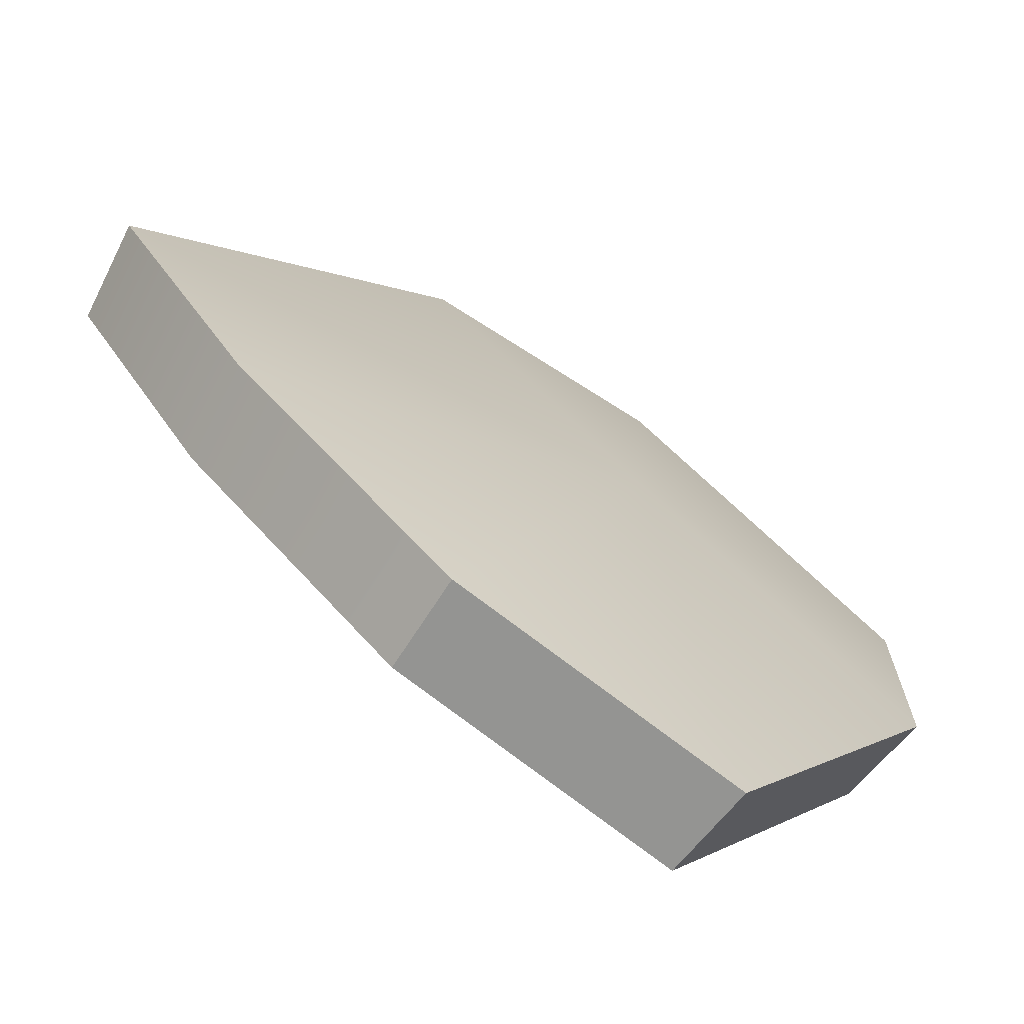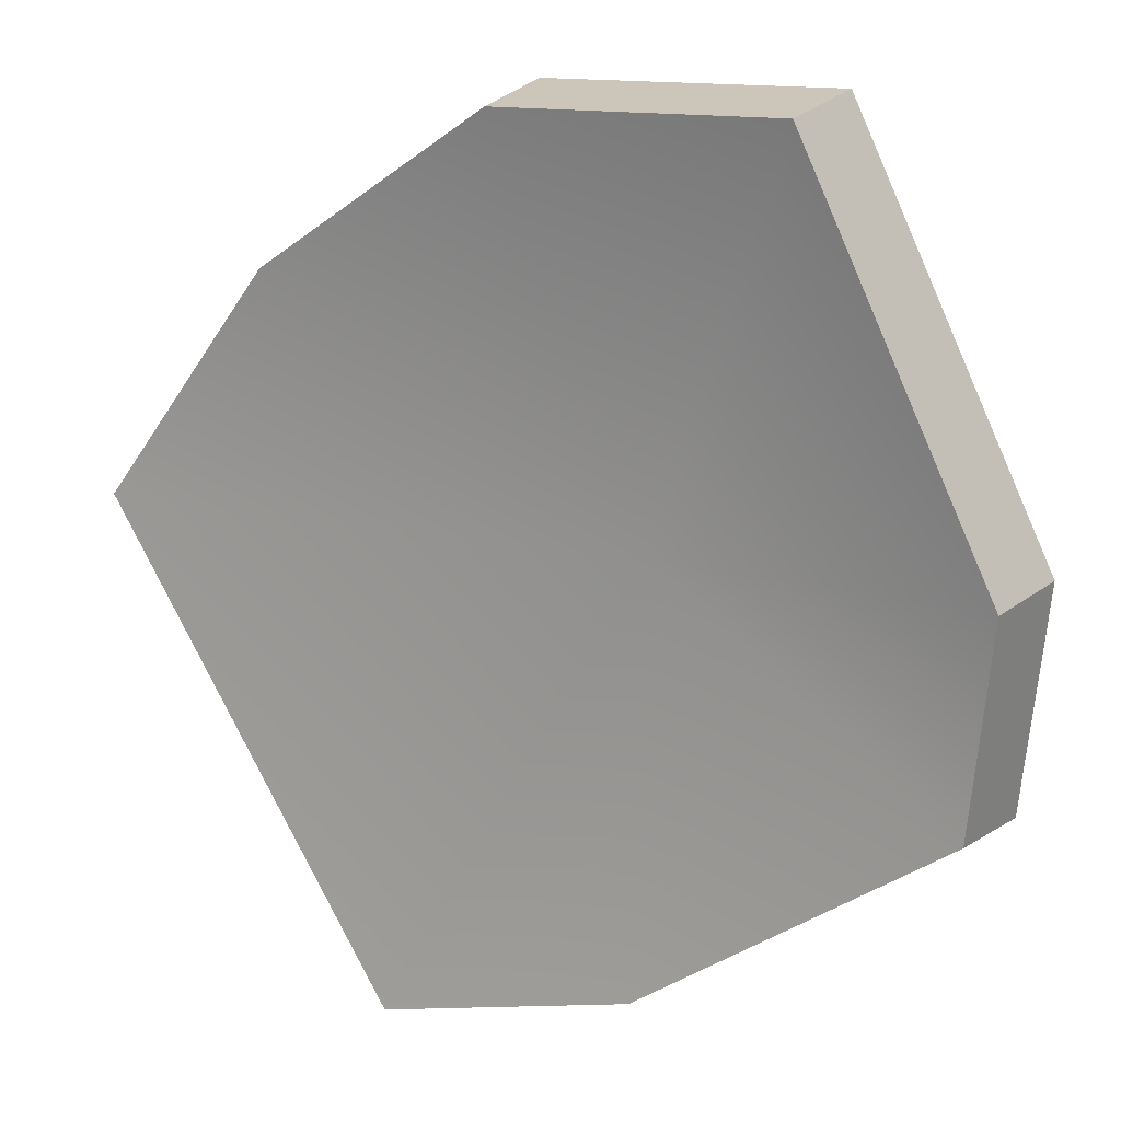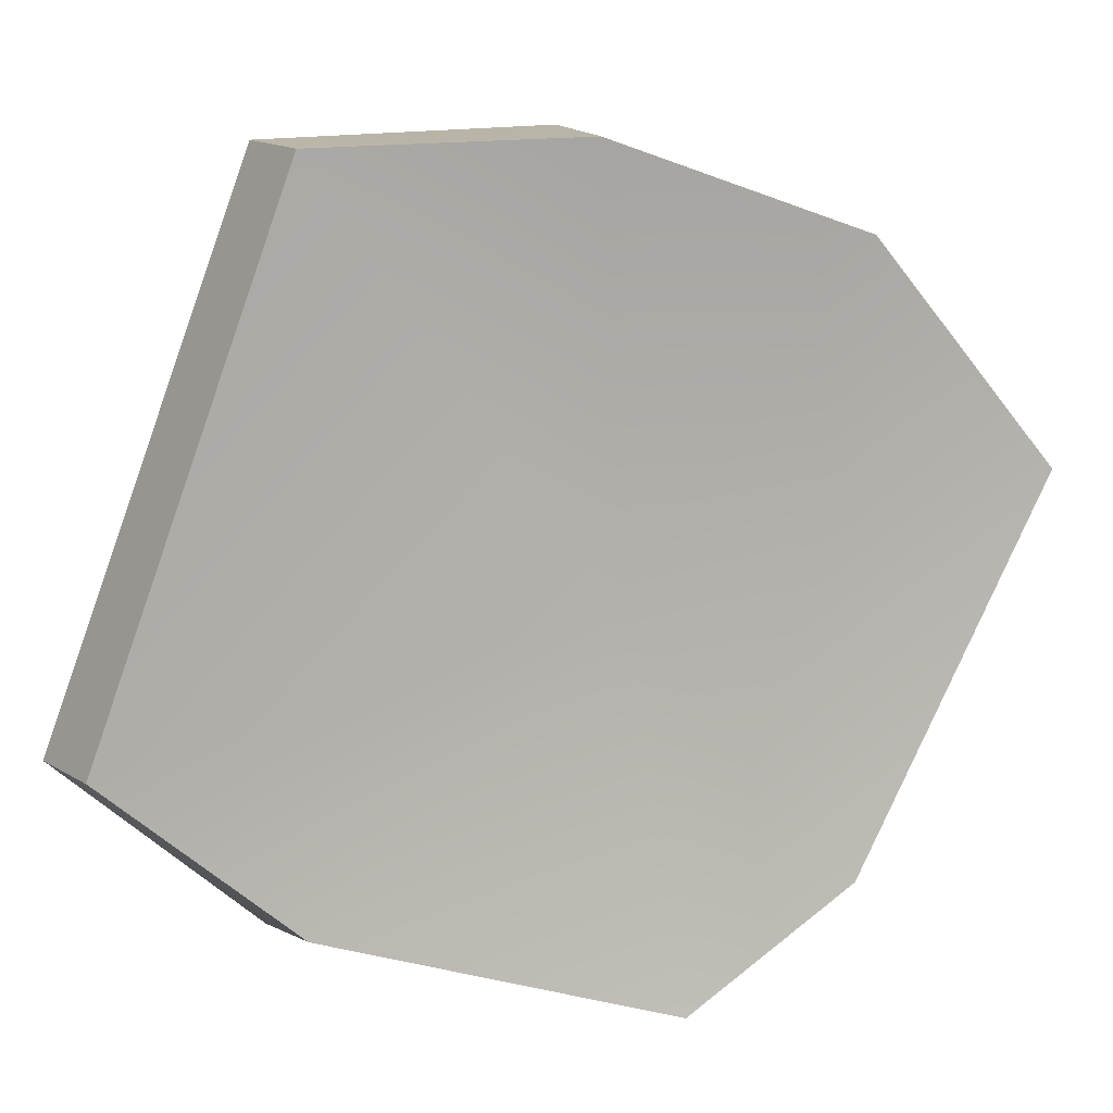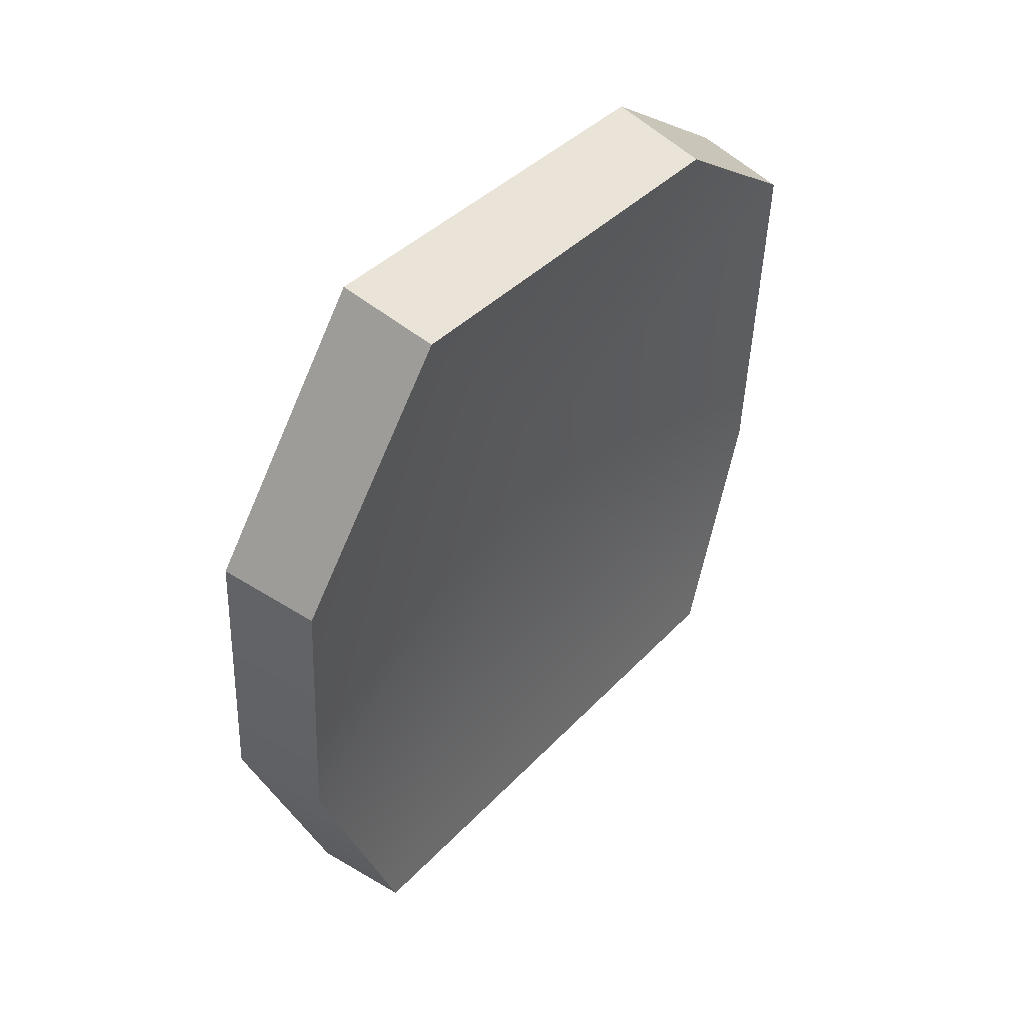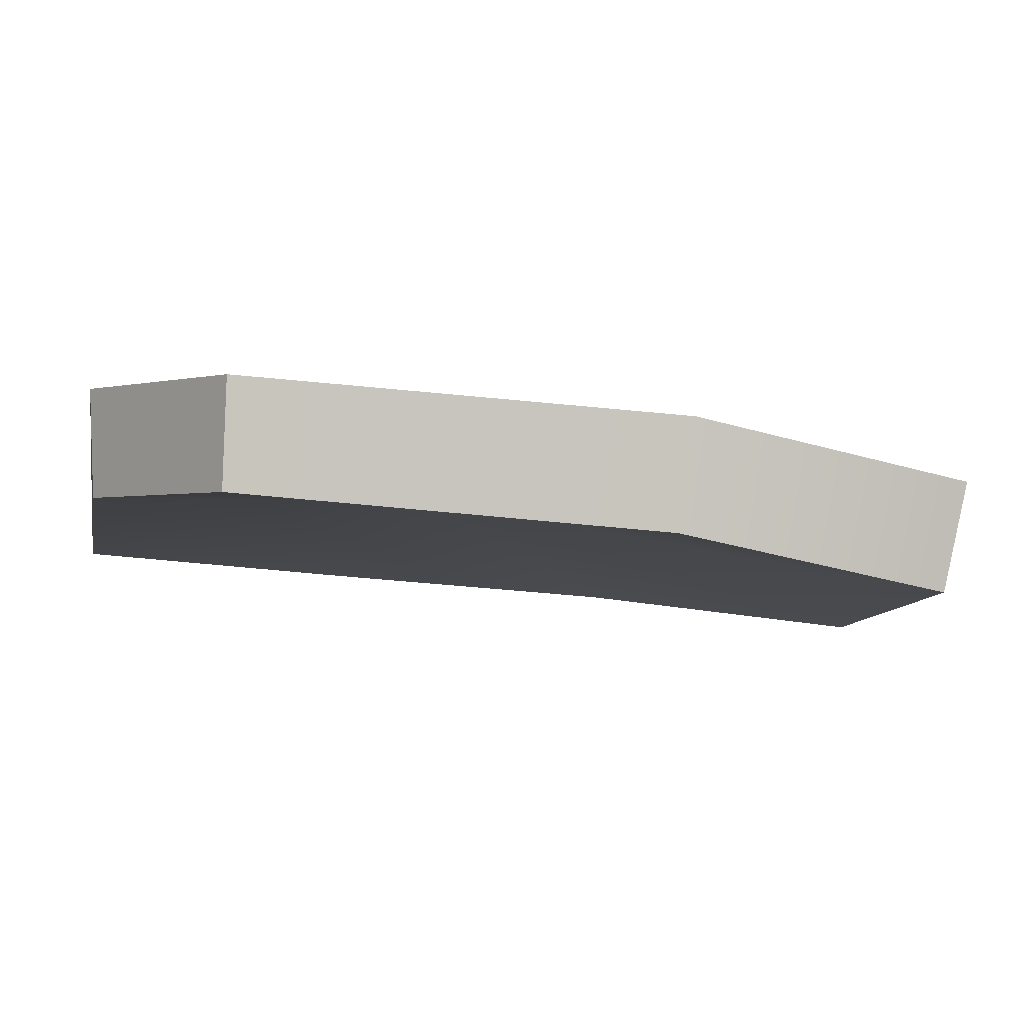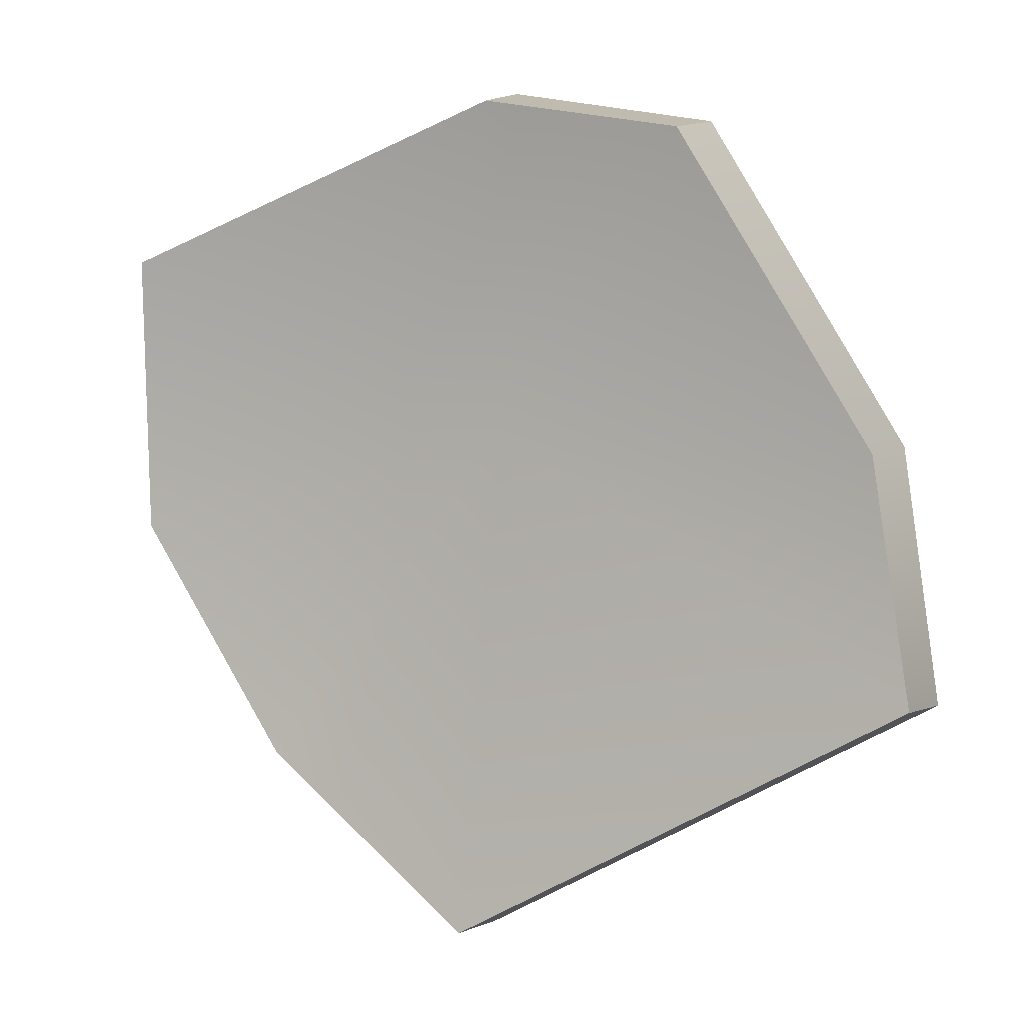
<metadata>
{"format":"obj","ext":"obj","renderer":"f3d","projection":"perspective","resolution":1024,"background":"white","views":[{"elev":57.0,"azim":109.8,"up":"+Z"},{"elev":-31.9,"azim":103.4,"up":"+Z"},{"elev":-38.2,"azim":30.7,"up":"+Z"},{"elev":17.6,"azim":79.4,"up":"+Y"},{"elev":-54.2,"azim":-124.1,"up":"+Z"},{"elev":-15.3,"azim":157.9,"up":"+Y"}]}
</metadata>
<code>
g shard79
v 0.001461 -0.0879 0.02692
v -0.01242 -0.08346 0.04058
v 0.02503 -0.04234 0.06177
v 0.03749 -0.04762 0.04709
v 0.05588 0.00953 0.0654
v 0.06726 0.00263 0.05052
v 0.06726 0.00263 0.05052
v 0.05588 0.00953 0.0654
v 0.06579 0.06535 0.04301
v 0.07696 0.05673 0.02887
v 0.07696 0.05673 0.02887
v 0.06579 0.06535 0.04301
v 0.007523 0.0879 -0.02129
v 0.01977 0.07867 -0.03407
v -0.06219 -0.04958 -0.05705
v -0.07696 -0.0448 -0.04446
v -0.01242 -0.08346 0.04058
v 0.001461 -0.0879 0.02692
v -0.05117 0.0006946 -0.0654
v -0.07696 -0.0448 -0.04446
v -0.06219 -0.04958 -0.05705
v -0.06597 0.00722 -0.05371
v -0.01175 0.06729 -0.06
v -0.02564 0.07571 -0.04838
v 0.01977 0.07867 -0.03407
v 0.007523 0.0879 -0.02129
v -0.02564 0.07571 -0.04838
v -0.01175 0.06729 -0.06
v 0.001461 -0.0879 0.02692
v 0.03749 -0.04762 0.04709
v 0.004338 0.01684 -0.0042
v -0.06219 -0.04958 -0.05705
v 0.06726 0.00263 0.05052
v -0.05117 0.0006946 -0.0654
v 0.07696 0.05673 0.02887
v -0.01175 0.06729 -0.06
v 0.01977 0.07867 -0.03407
v -0.01242 -0.08346 0.04058
v -0.008848 0.02381 0.009124
v 0.02503 -0.04234 0.06177
v -0.07696 -0.0448 -0.04446
v 0.05588 0.00953 0.0654
v -0.06597 0.00722 -0.05371
v 0.06579 0.06535 0.04301
v -0.02564 0.07571 -0.04838
v 0.007523 0.0879 -0.02129
g shard79_0
f 3 2 1
f 4 3 1
f 5 3 4
f 6 5 4
f 9 8 7
f 10 9 7
f 13 12 11
f 14 13 11
f 17 16 15
f 18 17 15
f 21 20 19
f 20 22 19
f 19 22 23
f 22 24 23
f 27 26 25
f 28 27 25
f 31 30 29
f 32 31 29
f 33 30 31
f 34 31 32
f 31 35 33
f 36 31 34
f 37 35 31
f 37 31 36
f 40 39 38
f 39 41 38
f 40 42 39
f 39 43 41
f 44 39 42
f 39 45 43
f 44 46 39
f 39 46 45

</code>
